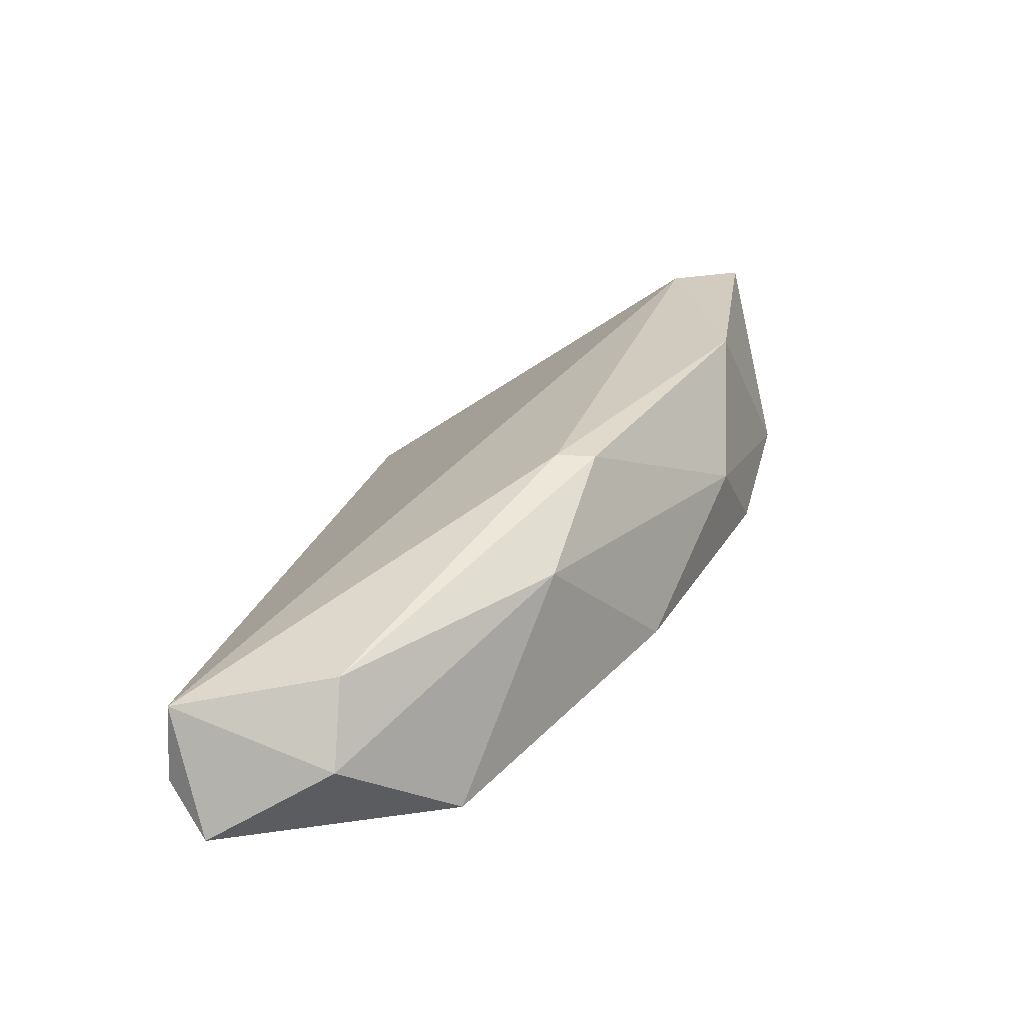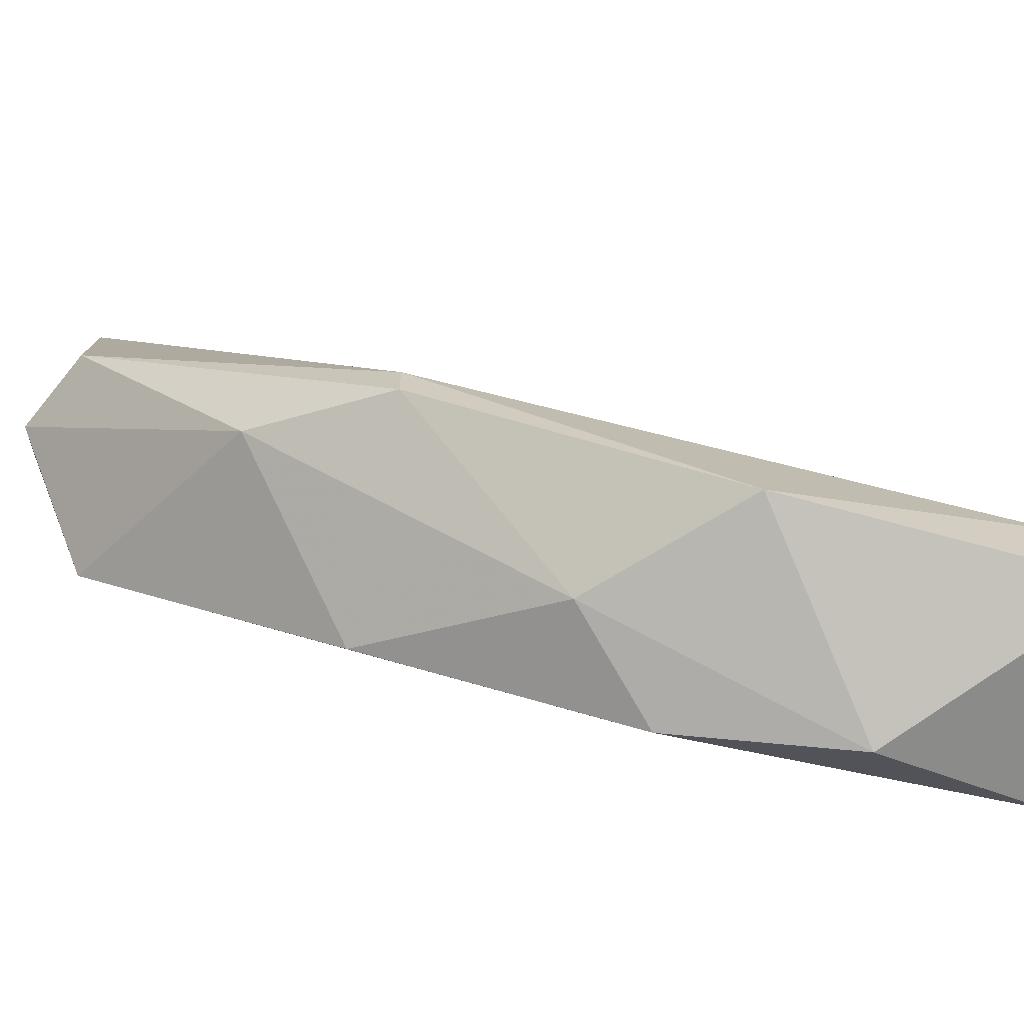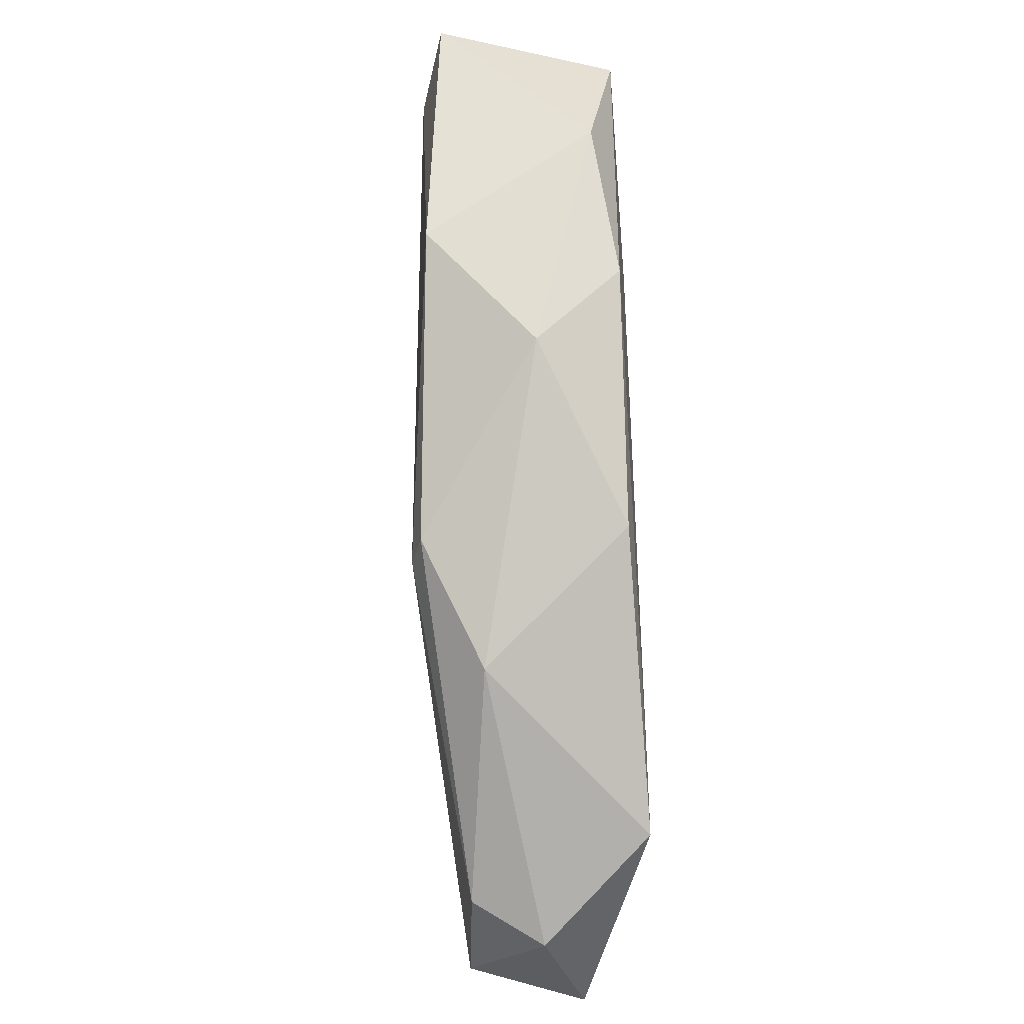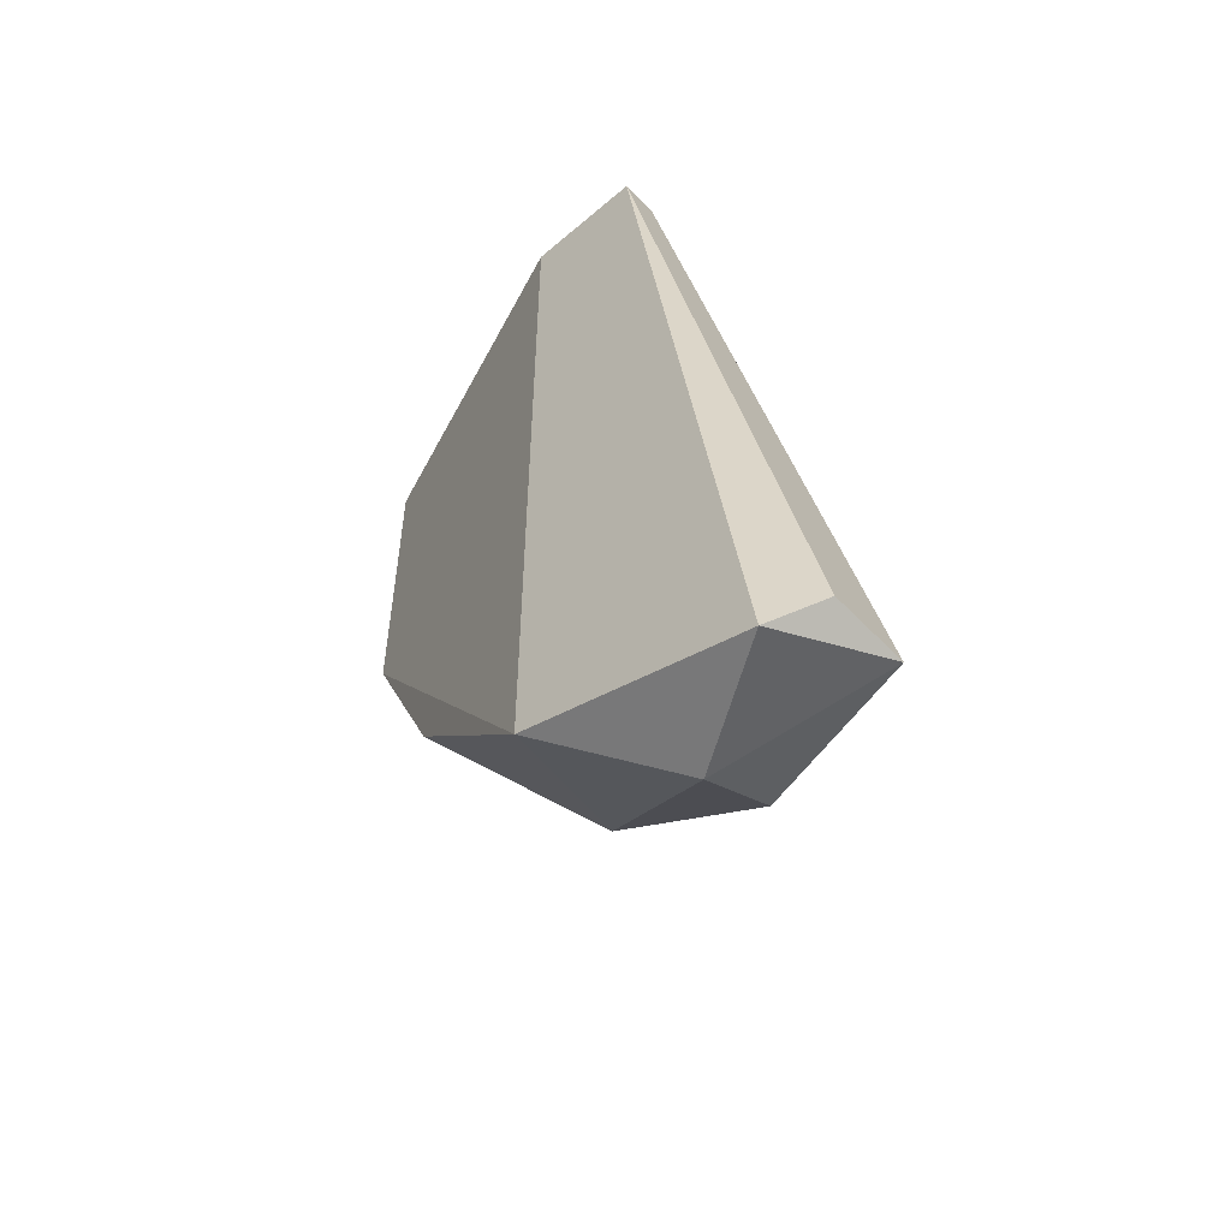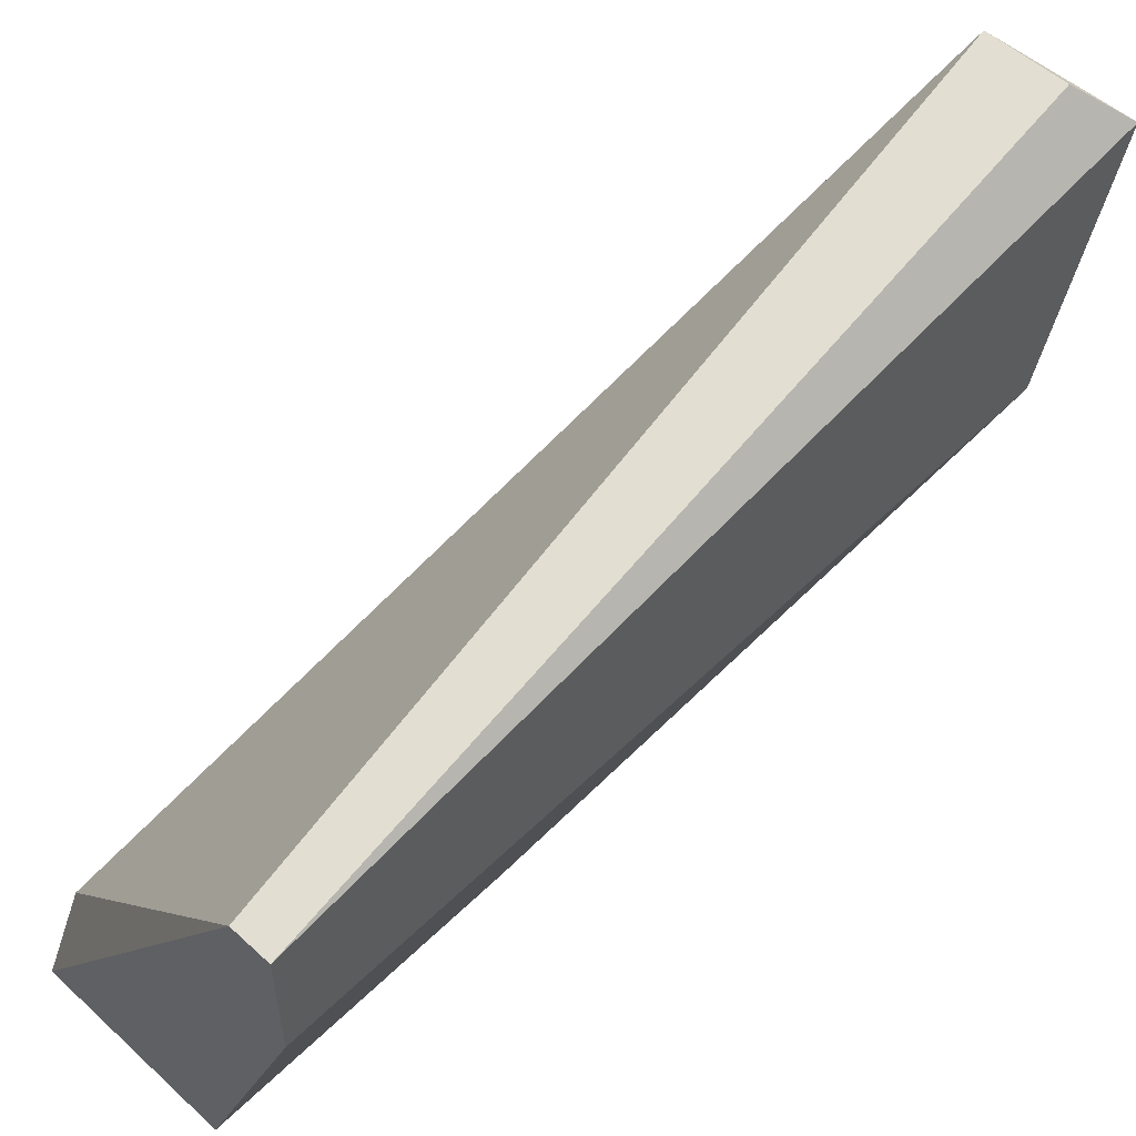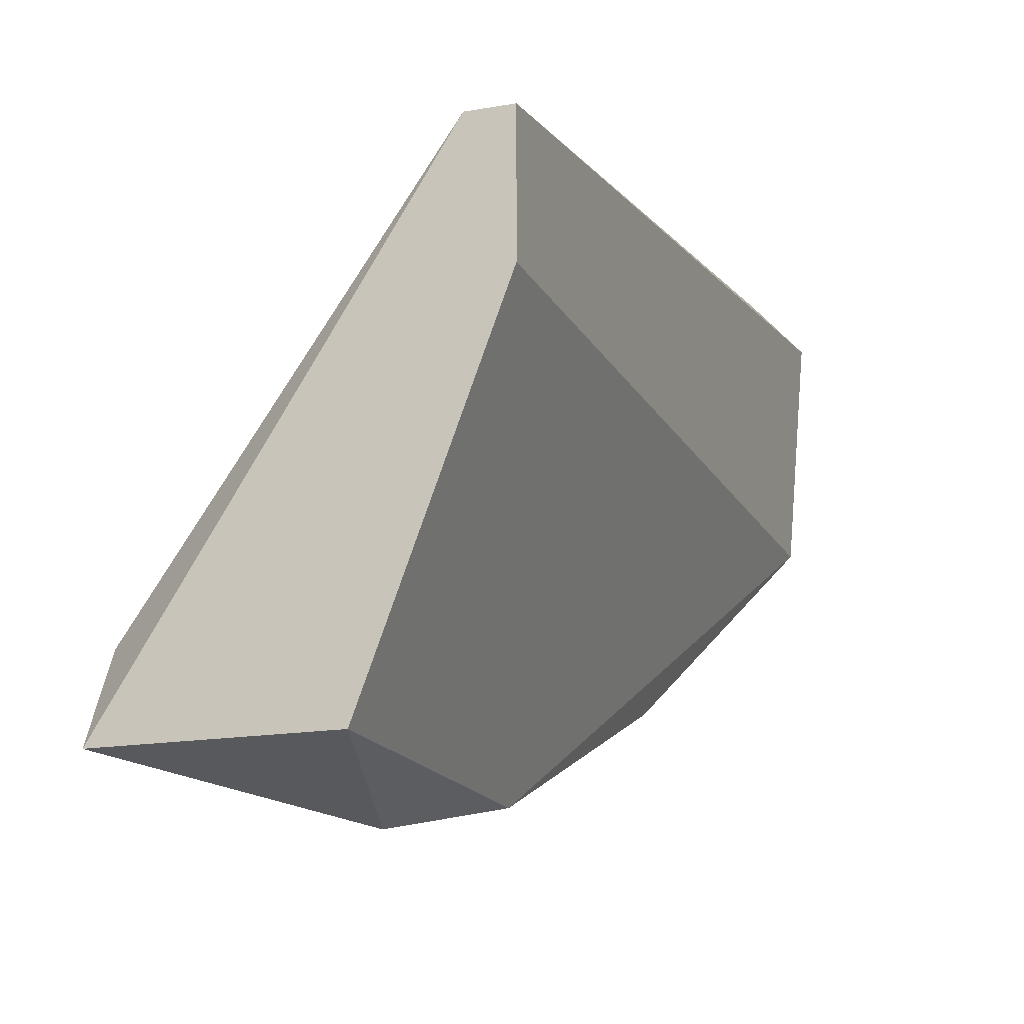
<metadata>
{"format":"obj","ext":"obj","renderer":"f3d","projection":"perspective","resolution":1024,"background":"white","views":[{"elev":-66.3,"azim":86.9,"up":"+Y"},{"elev":-66.7,"azim":77.6,"up":"+Z"},{"elev":-37.5,"azim":164.6,"up":"+Y"},{"elev":-54.4,"azim":-47.9,"up":"+Y"},{"elev":54.5,"azim":-135.9,"up":"+Z"},{"elev":-16.7,"azim":-160.4,"up":"+Z"}]}
</metadata>
<code>
v -0.6659 0.08188 -0.302
v -0.6681 0.04531 -0.2676
v -0.6724 0.04531 -0.2676
v -0.6724 0.09048 -0.2762
v -0.6573 0.08833 -0.2956
v -0.6745 0.04746 -0.2827
v -0.6595 0.06037 -0.2891
v -0.6745 0.09048 -0.2827
v -0.6681 0.09048 -0.2999
v -0.6573 0.09048 -0.2999
v -0.6638 0.06897 -0.2977
v -0.6745 0.04316 -0.2698
v -0.6659 0.04531 -0.2762
v -0.6573 0.07542 -0.2977
v -0.6702 0.06037 -0.2934
v -0.6745 0.09048 -0.2762
v -0.6638 0.05391 -0.287
v -0.6595 0.06037 -0.287
v -0.6681 0.07327 -0.2999
v -0.6702 0.04316 -0.2762
f 17 13 20
f 3 2 4
f 4 2 5
f 6 8 9
f 8 4 9
f 9 4 10
f 4 5 10
f 1 9 10
f 2 3 12
f 8 6 12
f 10 5 14
f 1 10 14
f 7 11 14
f 11 1 14
f 3 4 16
f 4 8 16
f 12 3 16
f 8 12 16
f 11 7 17
f 7 13 17
f 6 15 17
f 15 11 17
f 5 2 18
f 13 7 18
f 2 13 18
f 14 5 18
f 7 14 18
f 6 9 19
f 9 1 19
f 1 11 19
f 15 6 19
f 11 15 19
f 2 12 20
f 12 6 20
f 13 2 20
f 6 17 20

</code>
